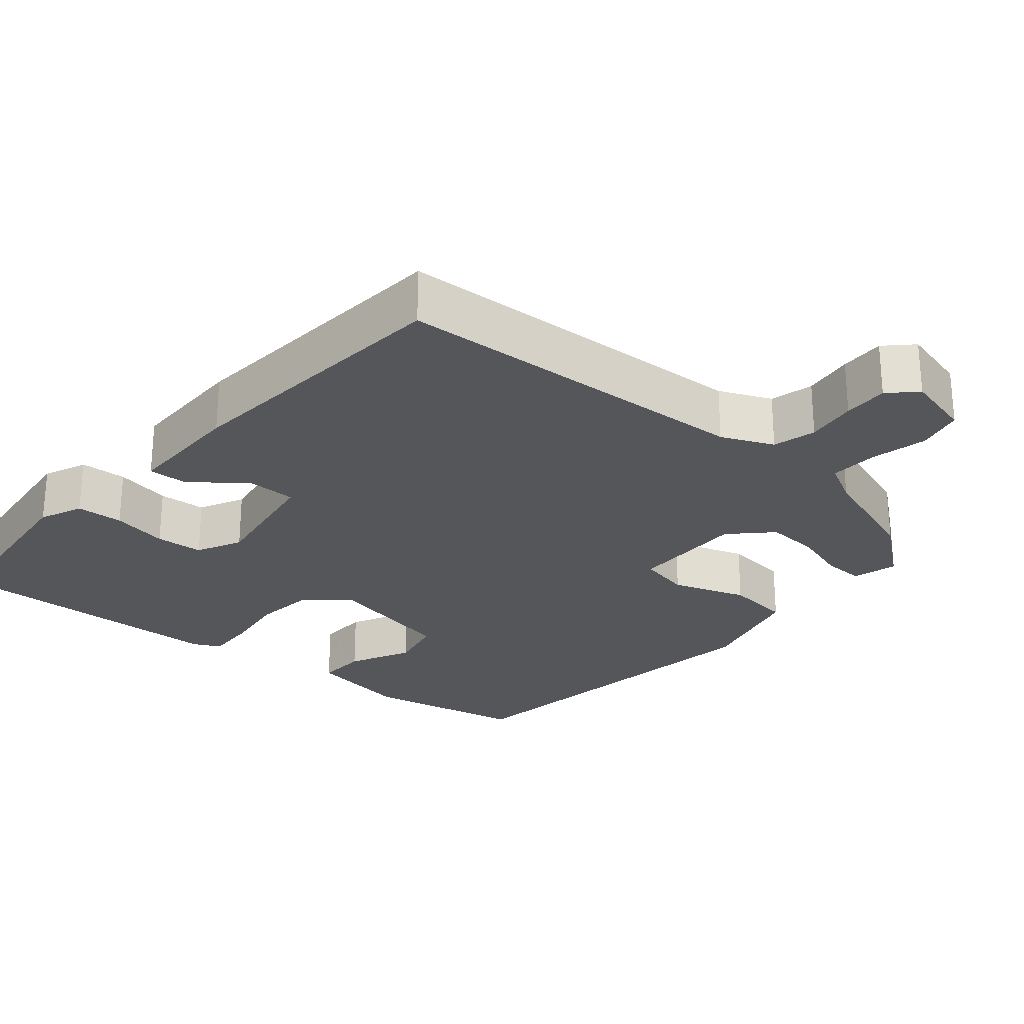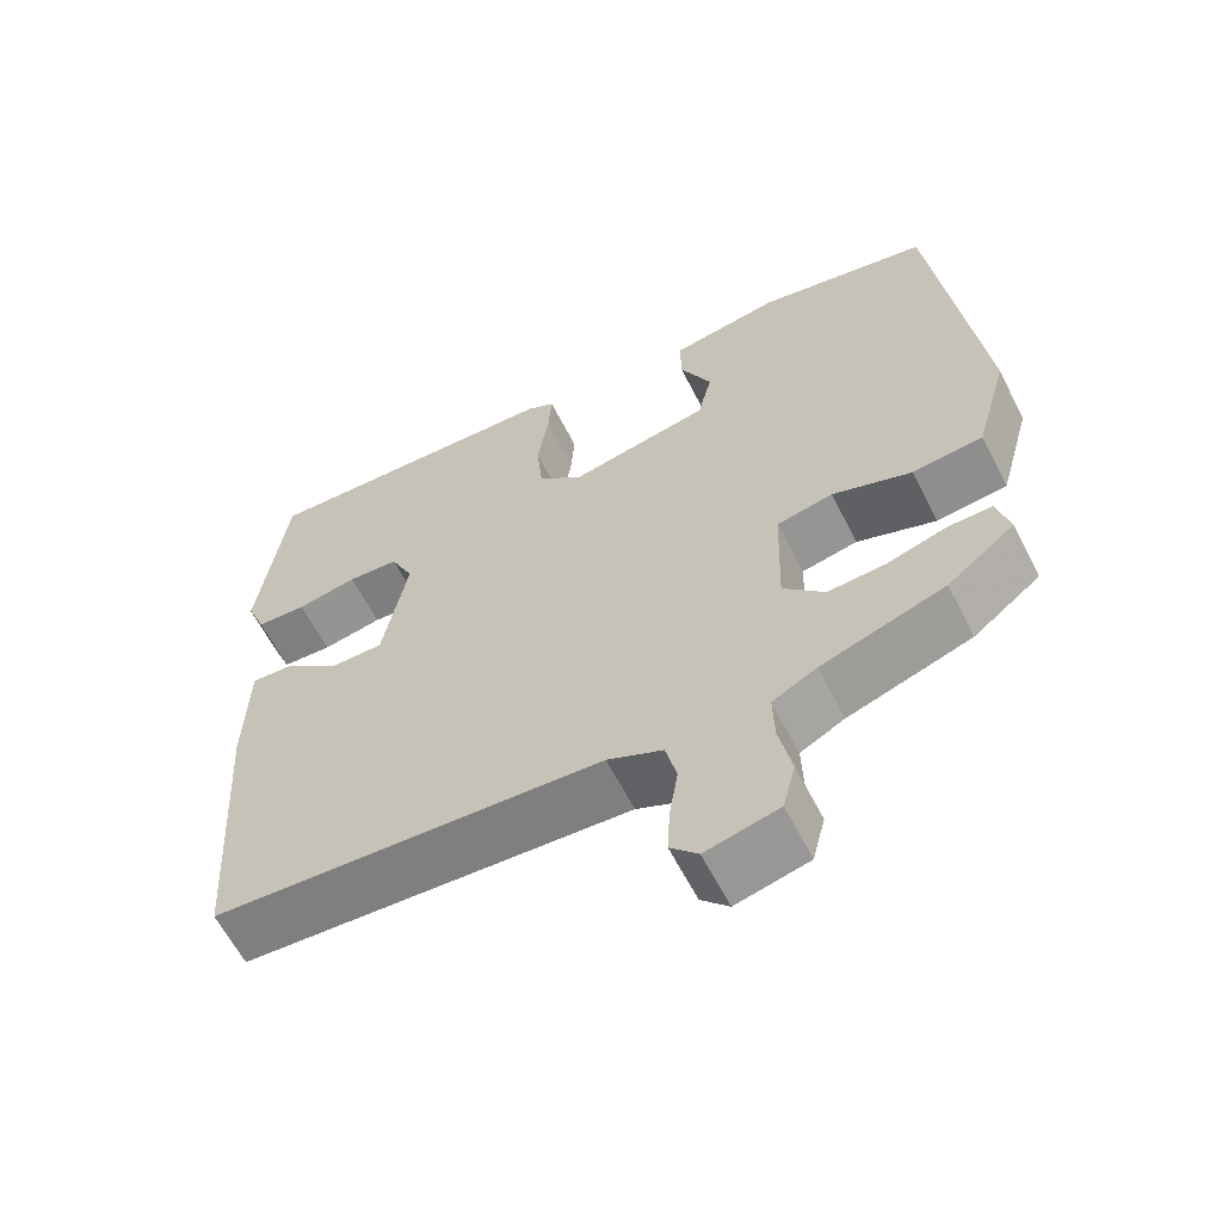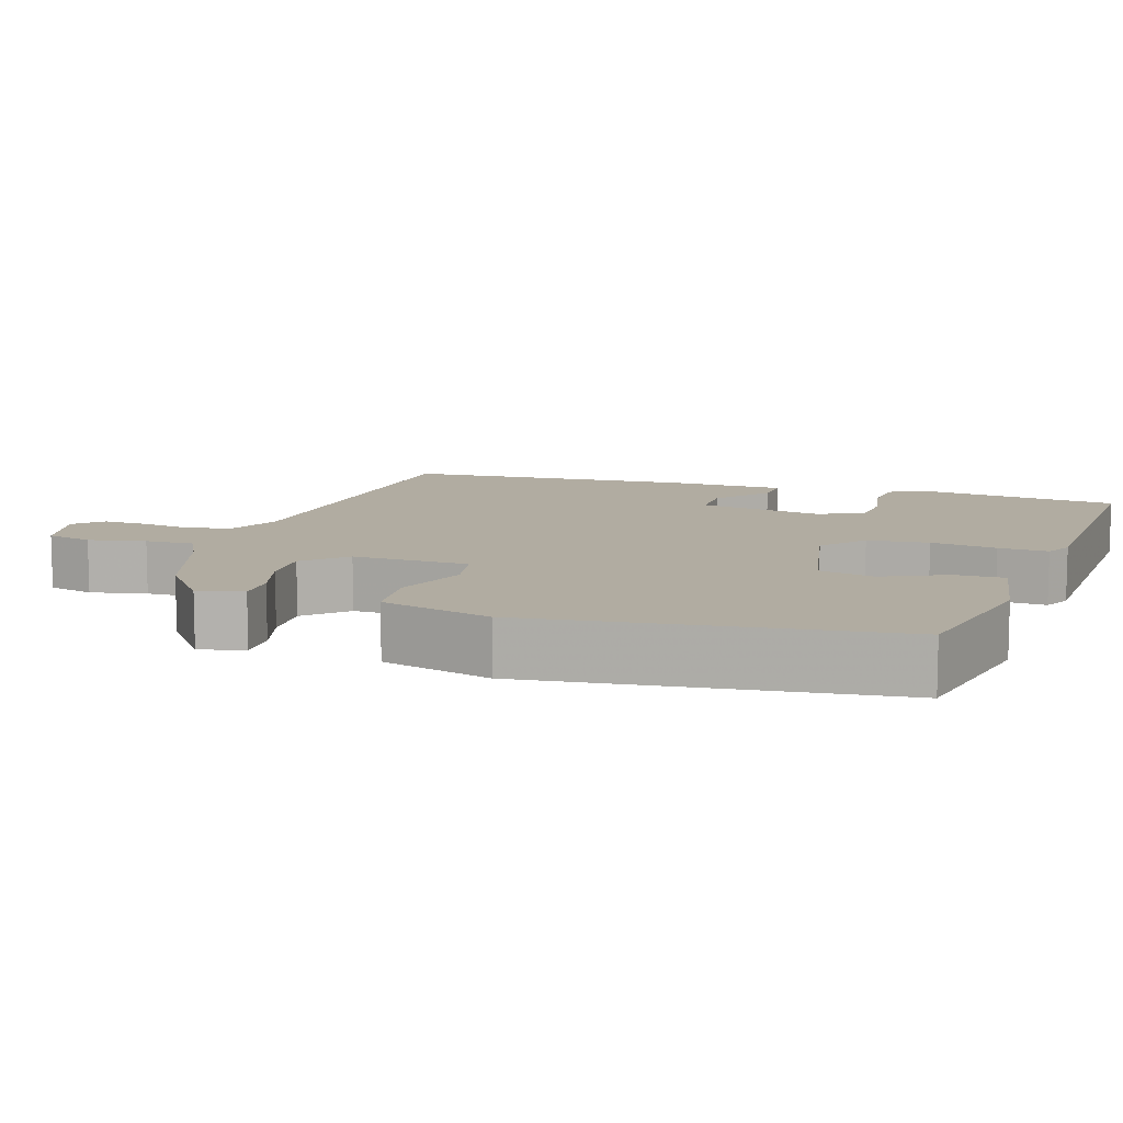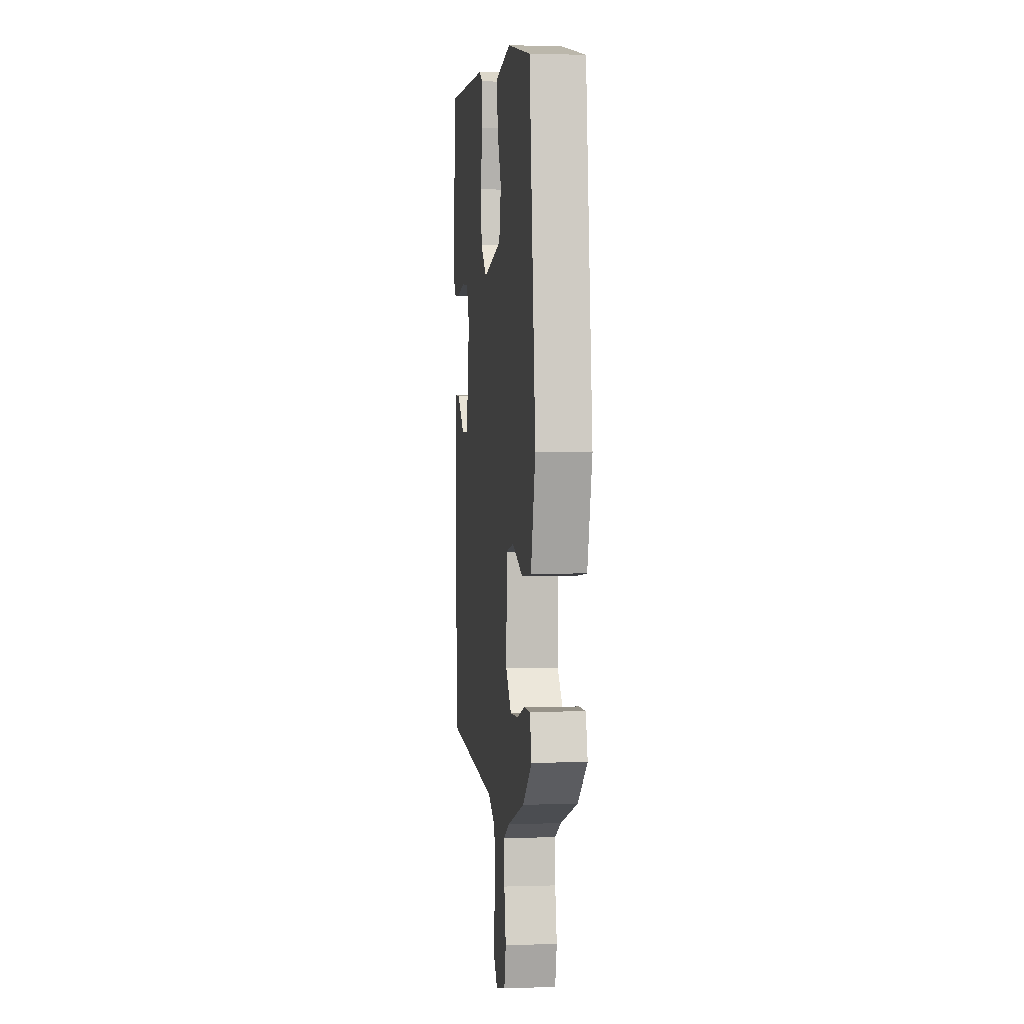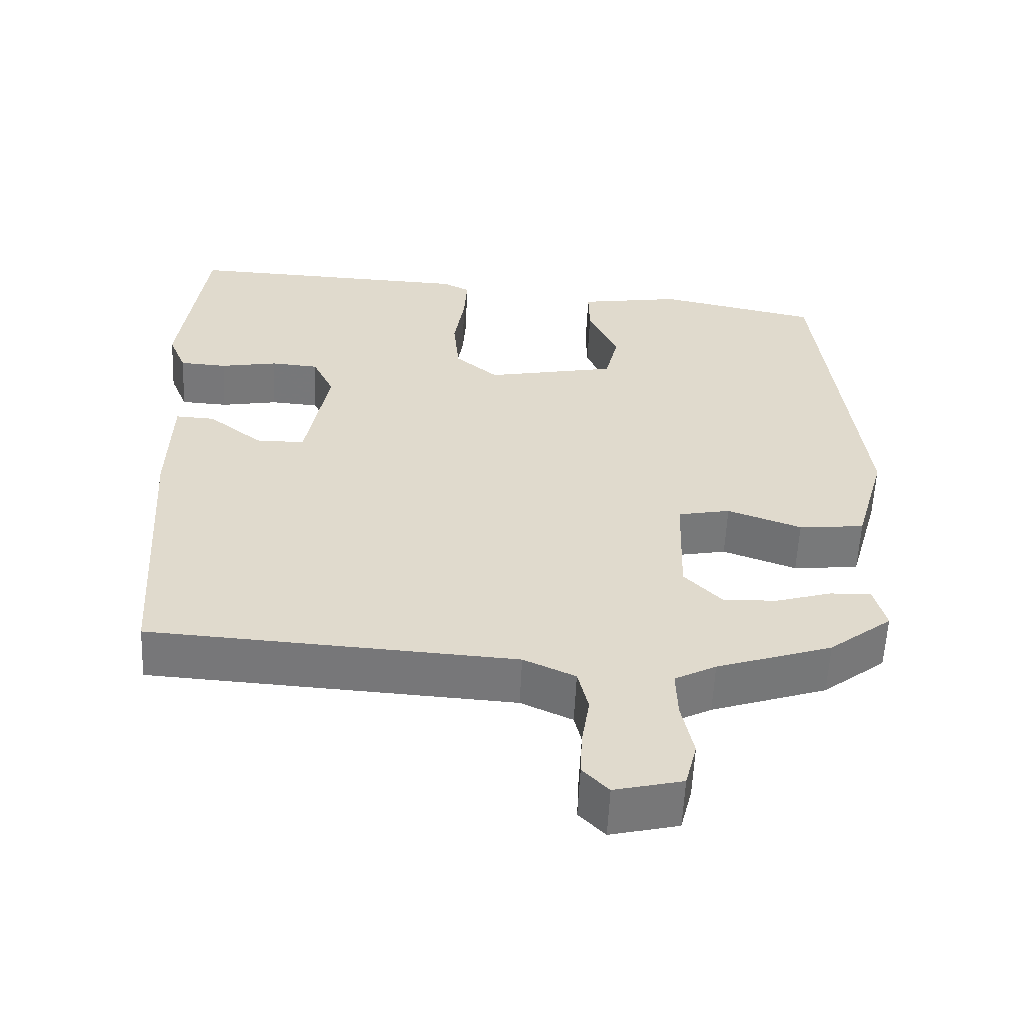
<metadata>
{"format":"obj","ext":"obj","renderer":"f3d","projection":"perspective","resolution":1024,"background":"white","views":[{"elev":-26.0,"azim":138.8,"up":"+Y"},{"elev":-61.9,"azim":-153.0,"up":"+Z"},{"elev":10.2,"azim":-72.1,"up":"+Y"},{"elev":2.2,"azim":-96.7,"up":"+Z"},{"elev":-57.5,"azim":177.4,"up":"+Z"}]}
</metadata>
<code>
v -0.426 0.07 -0.472
v -0.511 0.07 -0.406
v -0.495 0.07 -0.345
v -0.439 0.07 -0.346
v -0.365 0.07 -0.368
v -0.292 0.07 -0.372
v -0.24 0.07 -0.318
v -0.245 0.07 -0.16
v -0.316 0.07 -0.146
v -0.416 0.07 -0.182
v -0.505 0.07 -0.173
v -0.547 0.07 -0.023
v -0.49 0.07 0.465
v -0.272 0.07 0.511
v -0.133 0.07 0.489
v -0.134 0.07 0.421
v -0.174 0.07 0.336
v -0.156 0.07 0.261
v 0.021 0.07 0.226
v 0.079 0.07 0.275
v 0.087 0.07 0.358
v 0.073 0.07 0.447
v 0.069 0.07 0.514
v 0.105 0.07 0.533
v 0.497 0.07 0.549
v 0.532 0.07 0.284
v 0.508 0.07 0.225
v 0.444 0.07 0.221
v 0.367 0.07 0.235
v 0.302 0.07 0.23
v 0.273 0.07 0.168
v 0.304 0.07 -0.001
v 0.37 0.07 -0.001
v 0.443 0.07 0.057
v 0.496 0.07 0.06
v 0.5 0.07 -0.103
v 0.475 0.07 -0.493
v -0.019 0.07 -0.524
v -0.089 0.07 -0.556
v -0.103 0.07 -0.615
v -0.092 0.07 -0.684
v -0.089 0.07 -0.745
v -0.124 0.07 -0.781
v -0.216 0.07 -0.759
v -0.232 0.07 -0.696
v -0.216 0.07 -0.619
v -0.214 0.07 -0.553
v -0.27 0.07 -0.524
v -0.426 0 -0.472
v -0.511 0 -0.406
v -0.495 0 -0.345
v -0.439 0 -0.346
v -0.365 0 -0.368
v -0.292 0 -0.372
v -0.24 0 -0.318
v -0.245 0 -0.16
v -0.316 0 -0.146
v -0.416 0 -0.182
v -0.505 0 -0.173
v -0.547 0 -0.023
v -0.49 0 0.465
v -0.272 0 0.511
v -0.133 0 0.489
v -0.134 0 0.421
v -0.174 0 0.336
v -0.156 0 0.261
v 0.021 0 0.226
v 0.079 0 0.275
v 0.087 0 0.358
v 0.073 0 0.447
v 0.069 0 0.514
v 0.105 0 0.533
v 0.497 0 0.549
v 0.532 0 0.284
v 0.508 0 0.225
v 0.444 0 0.221
v 0.367 0 0.235
v 0.302 0 0.23
v 0.273 0 0.168
v 0.304 0 -0.001
v 0.37 0 -0.001
v 0.443 0 0.057
v 0.496 0 0.06
v 0.5 0 -0.103
v 0.475 0 -0.493
v -0.019 0 -0.524
v -0.089 0 -0.556
v -0.103 0 -0.615
v -0.092 0 -0.684
v -0.089 0 -0.745
v -0.124 0 -0.781
v -0.216 0 -0.759
v -0.232 0 -0.696
v -0.216 0 -0.619
v -0.214 0 -0.553
v -0.27 0 -0.524
f 43 44 45 46
f 43 46 47
f 40 41 42 43
f 40 43 47
f 39 40 47
f 38 39 47 48
f 33 34 35 36
f 32 33 36 37
f 26 27 28 29
f 26 29 30
f 25 26 30
f 24 25 30
f 21 22 23 24
f 20 21 24 30
f 19 20 30 31
f 14 15 16 17
f 14 17 18
f 13 14 18
f 12 13 18
f 9 10 11 12
f 8 9 12 18
f 7 8 18 19
f 2 3 4 5
f 2 5 6
f 1 2 6
f 48 1 6
f 32 37 38 48
f 32 48 6 7
f 7 19 31 32
f 94 93 92 91
f 95 94 91
f 91 90 89 88
f 95 91 88
f 95 88 87
f 96 95 87 86
f 84 83 82 81
f 85 84 81 80
f 77 76 75 74
f 78 77 74
f 78 74 73
f 78 73 72
f 72 71 70 69
f 78 72 69 68
f 79 78 68 67
f 65 64 63 62
f 66 65 62
f 66 62 61
f 66 61 60
f 60 59 58 57
f 66 60 57 56
f 67 66 56 55
f 53 52 51 50
f 54 53 50
f 54 50 49
f 54 49 96
f 96 86 85 80
f 55 54 96 80
f 80 79 67 55
f 1 49 50 2
f 2 50 51 3
f 3 51 52 4
f 4 52 53 5
f 5 53 54 6
f 6 54 55 7
f 7 55 56 8
f 8 56 57 9
f 9 57 58 10
f 10 58 59 11
f 11 59 60 12
f 12 60 61 13
f 13 61 62 14
f 14 62 63 15
f 15 63 64 16
f 16 64 65 17
f 17 65 66 18
f 18 66 67 19
f 19 67 68 20
f 20 68 69 21
f 21 69 70 22
f 22 70 71 23
f 23 71 72 24
f 24 72 73 25
f 25 73 74 26
f 26 74 75 27
f 27 75 76 28
f 28 76 77 29
f 29 77 78 30
f 30 78 79 31
f 31 79 80 32
f 32 80 81 33
f 33 81 82 34
f 34 82 83 35
f 35 83 84 36
f 36 84 85 37
f 37 85 86 38
f 38 86 87 39
f 39 87 88 40
f 40 88 89 41
f 41 89 90 42
f 42 90 91 43
f 43 91 92 44
f 44 92 93 45
f 45 93 94 46
f 46 94 95 47
f 47 95 96 48
f 48 96 49 1

</code>
